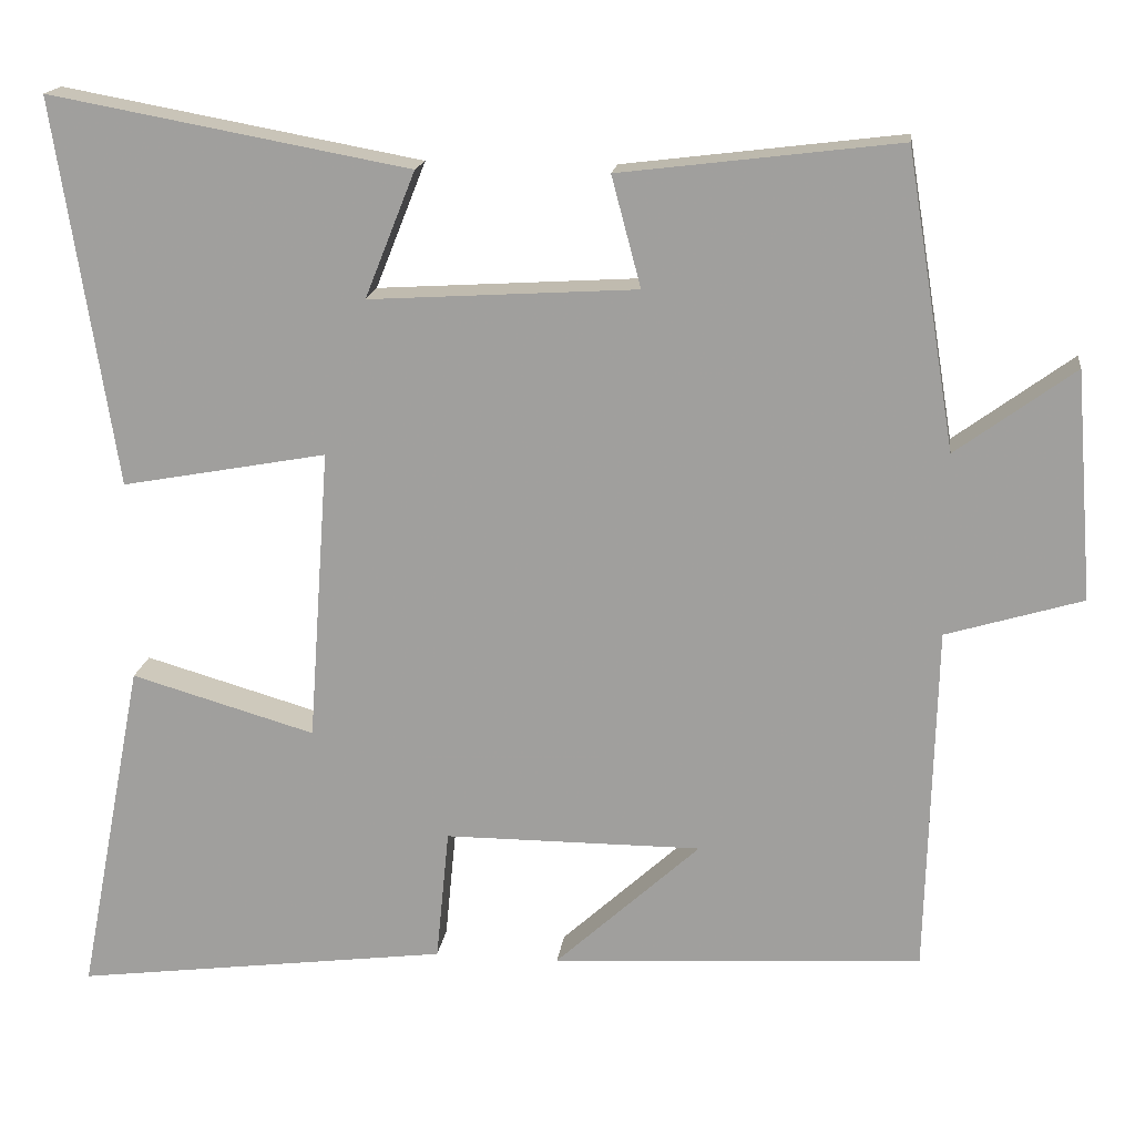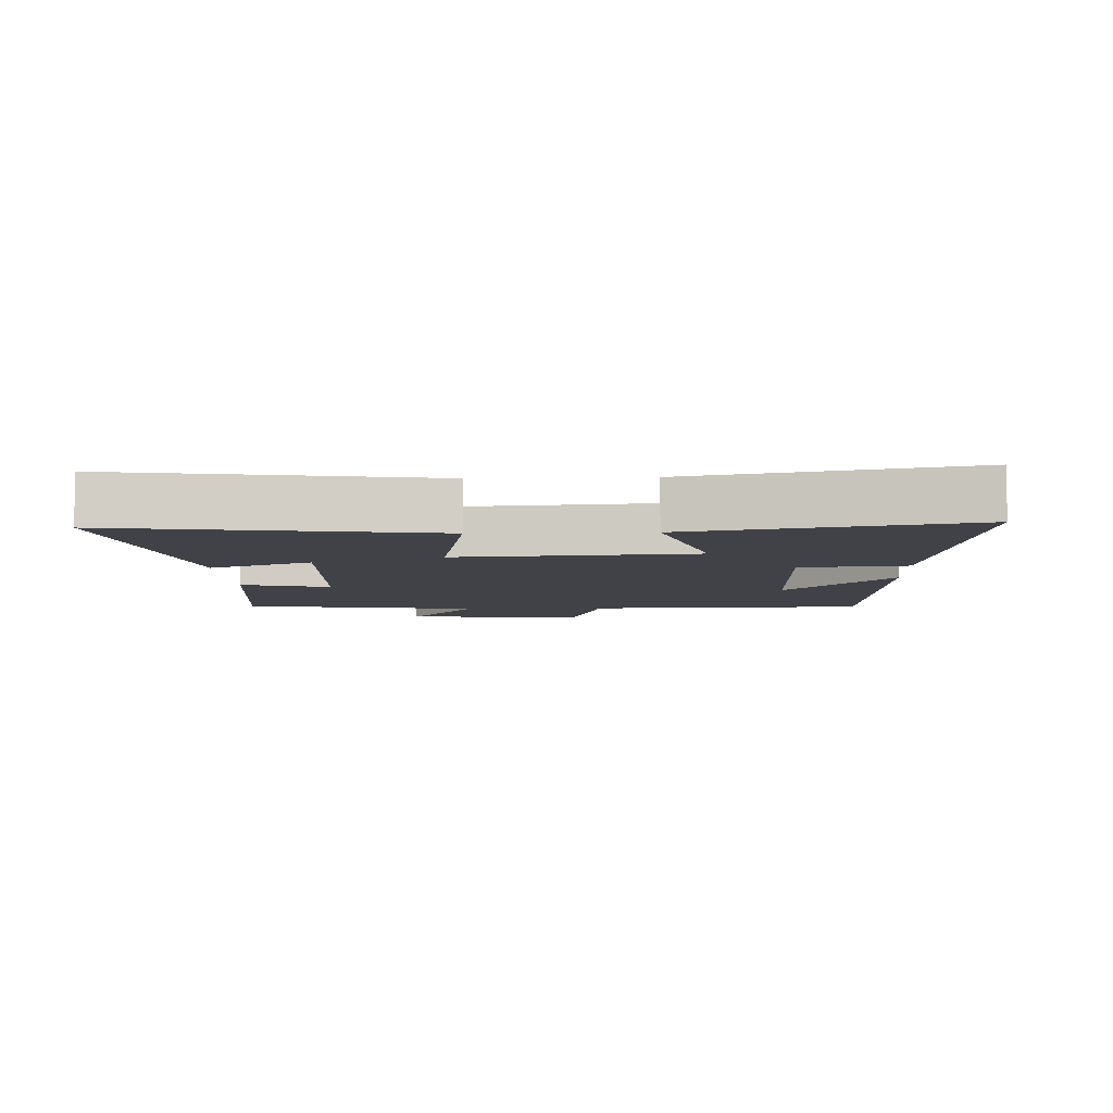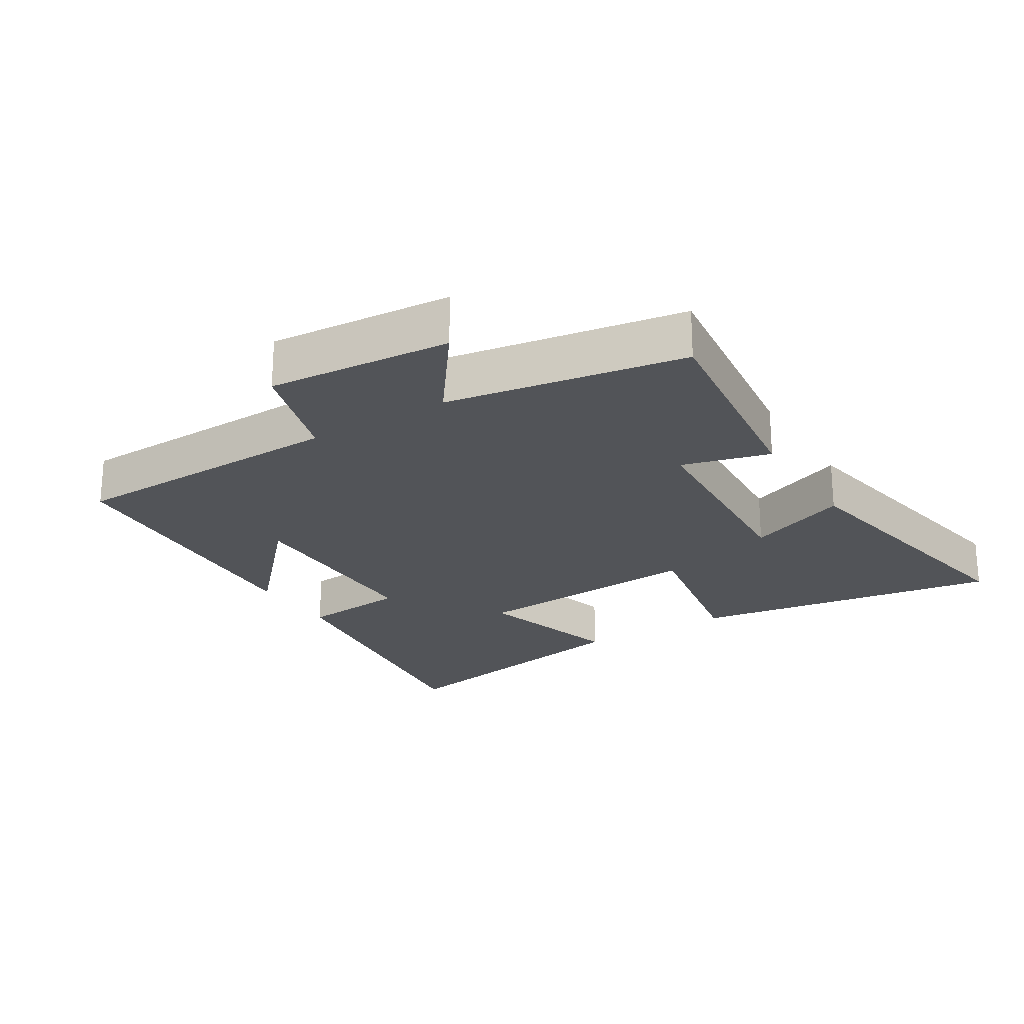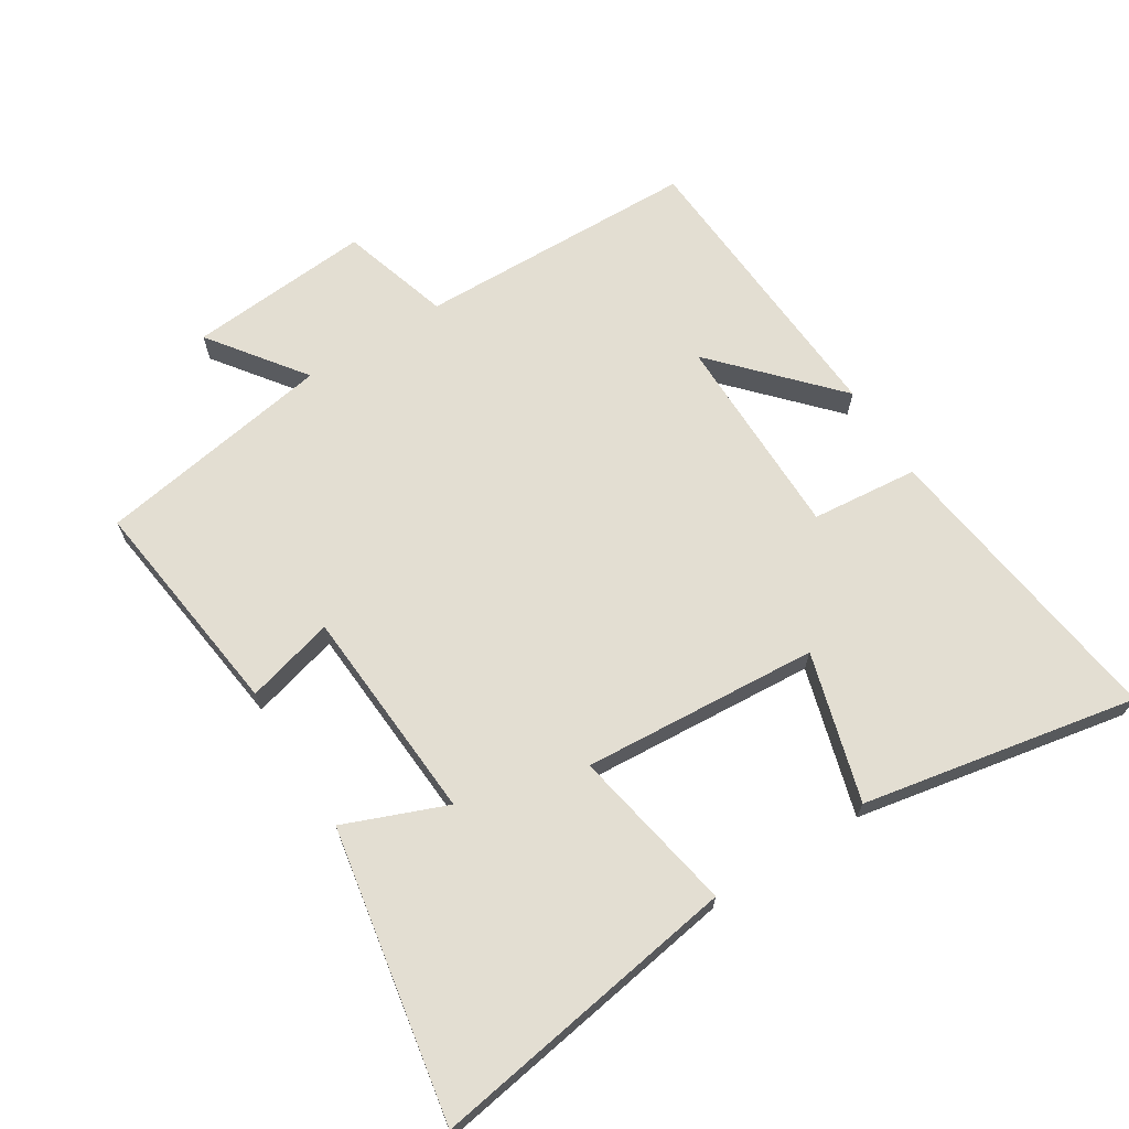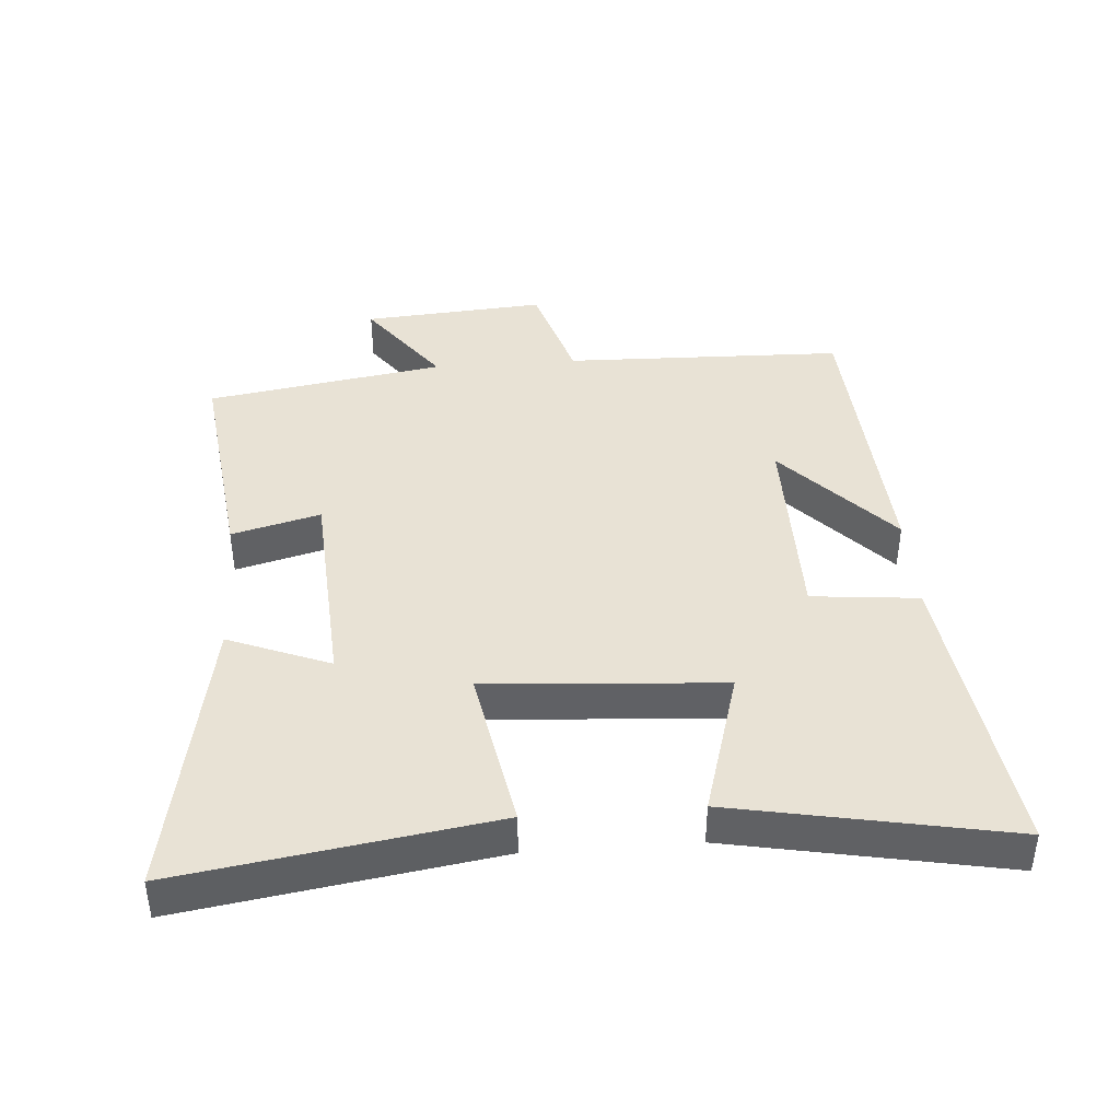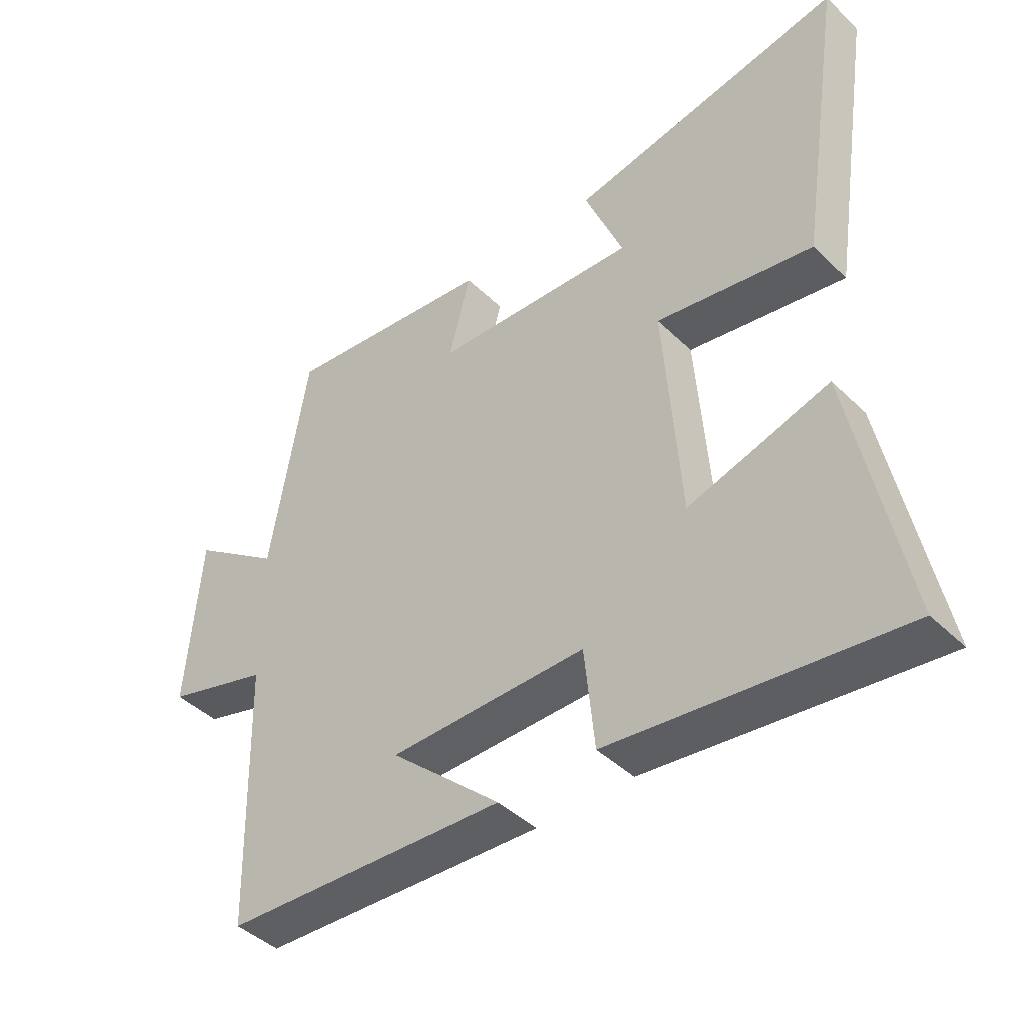
<metadata>
{"format":"obj","ext":"obj","renderer":"f3d","projection":"perspective","resolution":1024,"background":"white","views":[{"elev":17.1,"azim":-172.8,"up":"+Z"},{"elev":-6.8,"azim":92.3,"up":"+Y"},{"elev":-23.0,"azim":-58.3,"up":"+Y"},{"elev":67.5,"azim":57.7,"up":"+Y"},{"elev":40.9,"azim":85.7,"up":"+Y"},{"elev":-43.5,"azim":41.7,"up":"+Z"}]}
</metadata>
<code>
v -0.489 0.07 -0.474
v -0.5 0.07 -0.045
v -0.667 0.07 0.005
v -0.645 0.07 0.285
v -0.5 0.07 0.179
v -0.44 0.07 0.542
v -0.098 0.07 0.5
v -0.134 0.07 0.365
v 0.194 0.07 0.345
v 0.132 0.07 0.5
v 0.574 0.07 0.581
v 0.5 0.07 0.107
v 0.248 0.07 0.153
v 0.274 0.07 -0.207
v 0.5 0.07 -0.141
v 0.581 0.07 -0.559
v 0.12 0.07 -0.5
v 0.104 0.07 -0.337
v -0.212 0.07 -0.337
v -0.034 0.07 -0.5
v -0.489 0 -0.474
v -0.5 0 -0.045
v -0.667 0 0.005
v -0.645 0 0.285
v -0.5 0 0.179
v -0.44 0 0.542
v -0.098 0 0.5
v -0.134 0 0.365
v 0.194 0 0.345
v 0.132 0 0.5
v 0.574 0 0.581
v 0.5 0 0.107
v 0.248 0 0.153
v 0.274 0 -0.207
v 0.5 0 -0.141
v 0.581 0 -0.559
v 0.12 0 -0.5
v 0.104 0 -0.337
v -0.212 0 -0.337
v -0.034 0 -0.5
f 19 20 1
f 15 16 17 18
f 14 15 18
f 13 14 18 19
f 11 12 13
f 9 10 11
f 9 11 13 19
f 5 6 7 8
f 5 8 9 19
f 2 3 4 5
f 1 2 5 19
f 21 40 39
f 38 37 36 35
f 38 35 34
f 39 38 34 33
f 33 32 31
f 31 30 29
f 39 33 31 29
f 28 27 26 25
f 39 29 28 25
f 25 24 23 22
f 39 25 22 21
f 1 21 22 2
f 2 22 23 3
f 3 23 24 4
f 4 24 25 5
f 5 25 26 6
f 6 26 27 7
f 7 27 28 8
f 8 28 29 9
f 9 29 30 10
f 10 30 31 11
f 11 31 32 12
f 12 32 33 13
f 13 33 34 14
f 14 34 35 15
f 15 35 36 16
f 16 36 37 17
f 17 37 38 18
f 18 38 39 19
f 19 39 40 20
f 20 40 21 1

</code>
